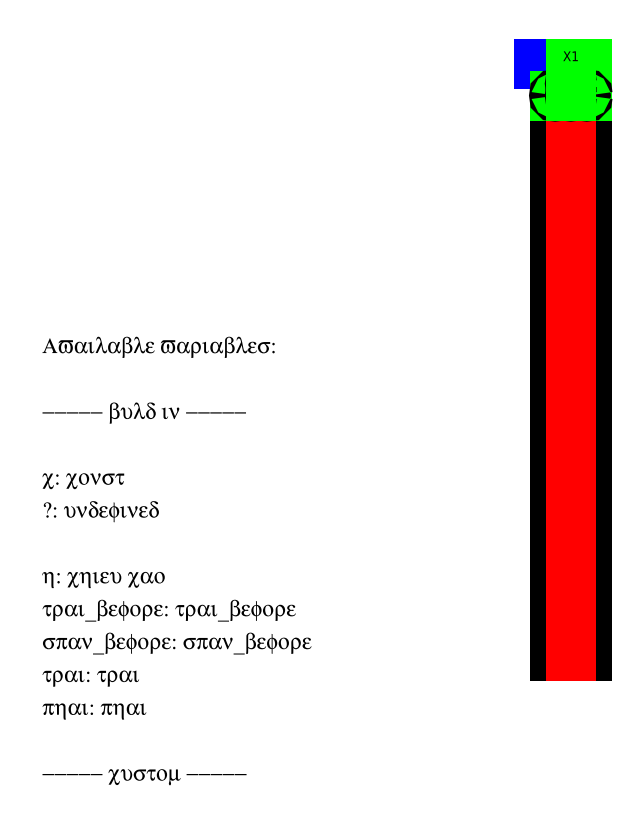
<metadata>
{"format":"dxf","ext":"dxf","renderer":"ezdxf+matplotlib","layout":"modelspace","background":"white","min_lineweight":24,"dpi":150}
</metadata>
<code>
0
SECTION
2
ENTITIES
0
LINE
8
0
10
1.1e+04
20
4201
30
0
11
1.14e+04
21
4201
31
0
0
LINE
8
0
10
1.14e+04
20
4201
30
0
11
1.18e+04
21
4201
31
0
0
LINE
8
0
10
1.1e+04
20
5000
30
0
11
1.1e+04
21
-1e+04
31
0
0
LINE
8
0
10
1.18e+04
20
5000
30
0
11
1.18e+04
21
-1e+04
31
0
0
LINE
8
ADD_LINE
10
1.14e+04
20
5000
30
0
11
1.14e+04
21
-1e+04
31
0
0
MTEXT
8
0
10
-2000
20
-1.4e+04
30
0
40
500
41
0
46
0
71
     7
72
     1
1
Available variables: \P\P----- buld in -----\P\Pc: const\P?: undefined \P\Ph: chieu cao\Ptrai_before: trai_before\Pspan_before: span_before\Ptrai: trai\Pphai: phai\P\P----- custom -----\P\P
7
textstyle4
73
     1
44
1
0
LINE
8
VIRTUAL_LAYER
10
1.1e+04
20
5000
30
0
11
1.14e+04
21
5000
31
0
0
LINE
8
delete_1
10
1.06e+04
20
5000
30
0
11
1.14e+04
21
5000
31
0
0
LINE
8
VIRTUAL_LAYER
10
1.14e+04
20
5000
30
0
11
1.18e+04
21
5000
31
0
0
LINE
8
VIRTUAL_LAYER
10
1.12e+04
20
4201
30
0
11
1.1e+04
21
4201
31
0
0
LINE
8
VIRTUAL_LAYER
10
1.18e+04
20
4201
30
0
11
1.16e+04
21
4201
31
0
0
INSERT
8
0
2
-span_hatch
10
1.14e+04
20
4501
30
0
0
INSERT
8
0
2
-trai_dim
10
1.12e+04
20
4201
30
0
0
INSERT
8
0
2
-phai_dim
10
1.16e+04
20
4201
30
0
0
INSERT
8
0
2
-trai_hatch
10
1.1e+04
20
4201
30
0
0
INSERT
8
0
2
-giua_hatch
10
1.14e+04
20
4201
30
0
0
INSERT
8
0
2
-phai_hatch
10
1.18e+04
20
4201
30
0
0
LINE
8
VIRTUAL_LAYER
10
1.14e+04
20
5000
30
0
11
1.14e+04
21
4501
31
0
0
LINE
8
VIRTUAL_LAYER
10
1.14e+04
20
4501
30
0
11
1.14e+04
21
4201
31
0
0
INSERT
8
0
2
-doori
10
1.14e+04
20
5000
30
0
0
VIEWPORT
8
0
10
5.25
20
4
30
0
40
11.64
41
8.993
68
     1
69
     1
12
5.25
22
4
13
0
23
0
14
0.5
24
0.5
15
0.5
25
0.5
16
0
26
0
36
1
17
0
27
0
37
0
42
50
43
0
44
0
45
8.993
50
0
51
0
72
   100
90
   557152
1

281
     0
71
     1
74
     0
110
0
120
0
130
0
111
1
121
0
131
0
112
0
122
1
132
0
79
     0
146
0
170
     0
61
     5
348
3.1e+07
292
     1
282
     1
141
0
142
0
63
   256
361
32B1
0
ENDSEC
0
EOF

</code>
